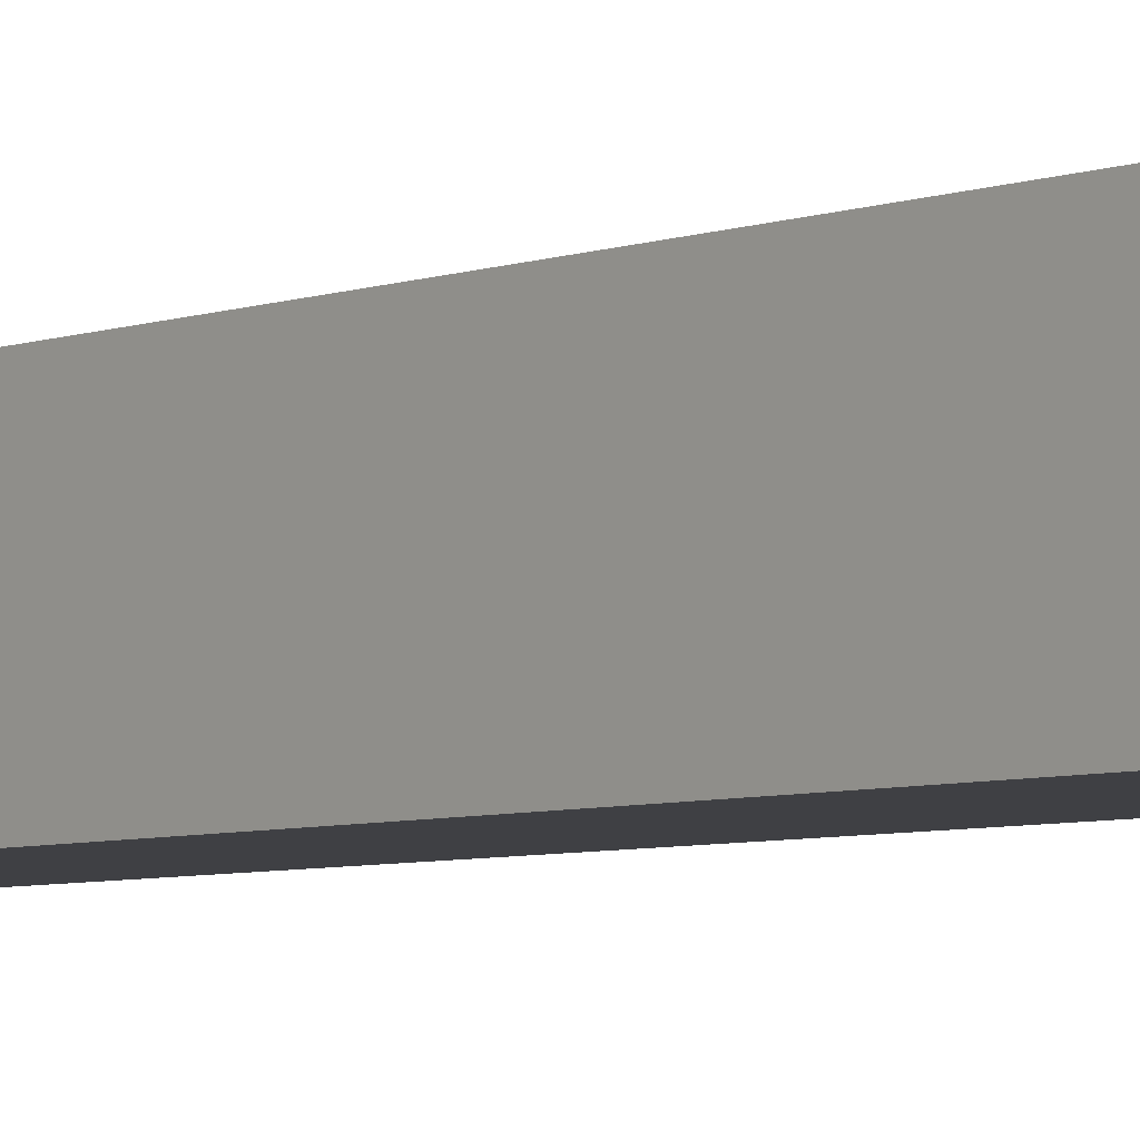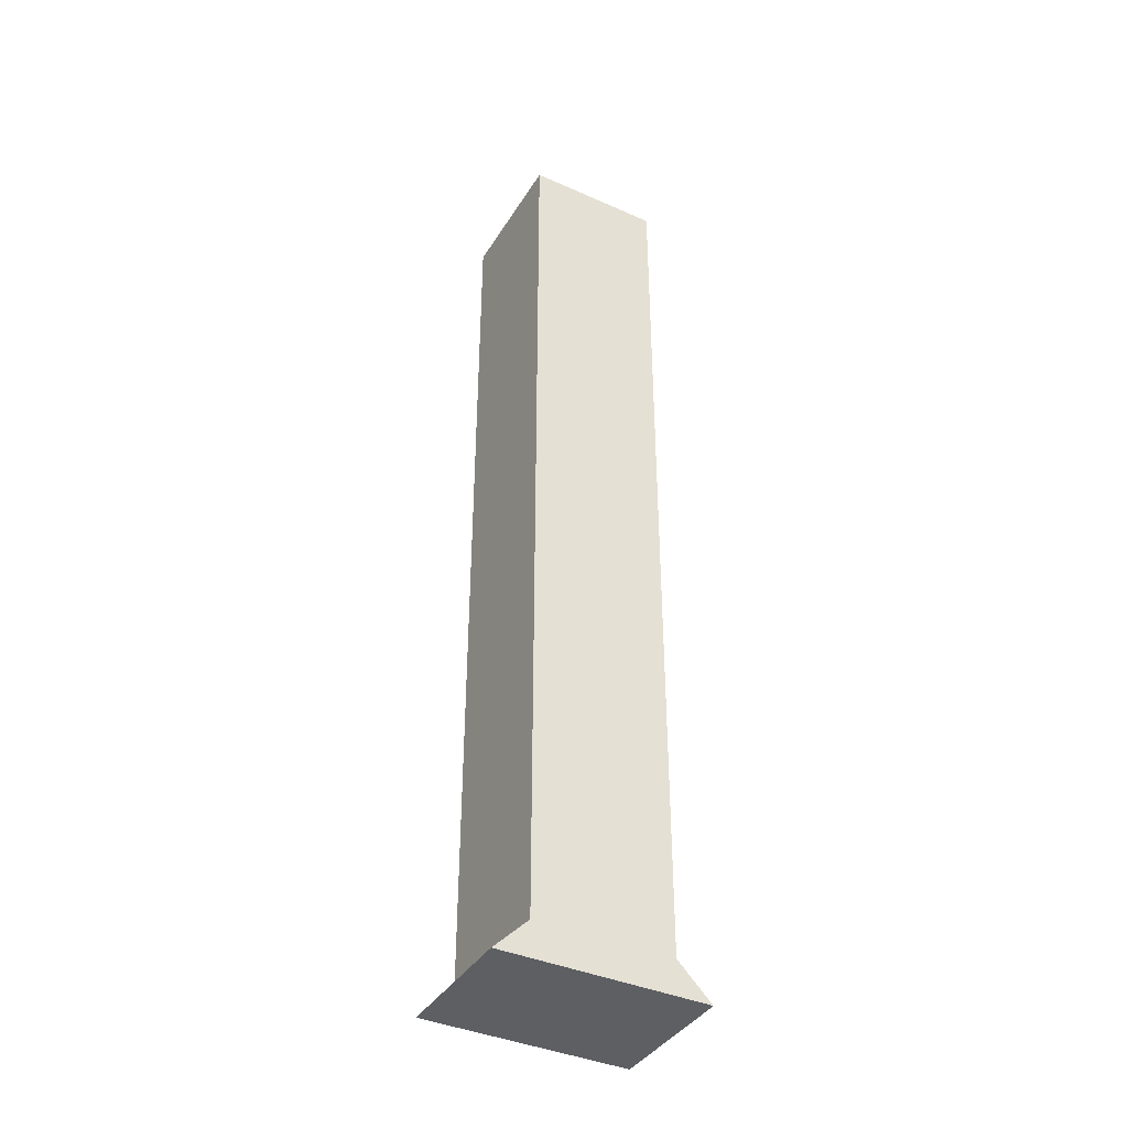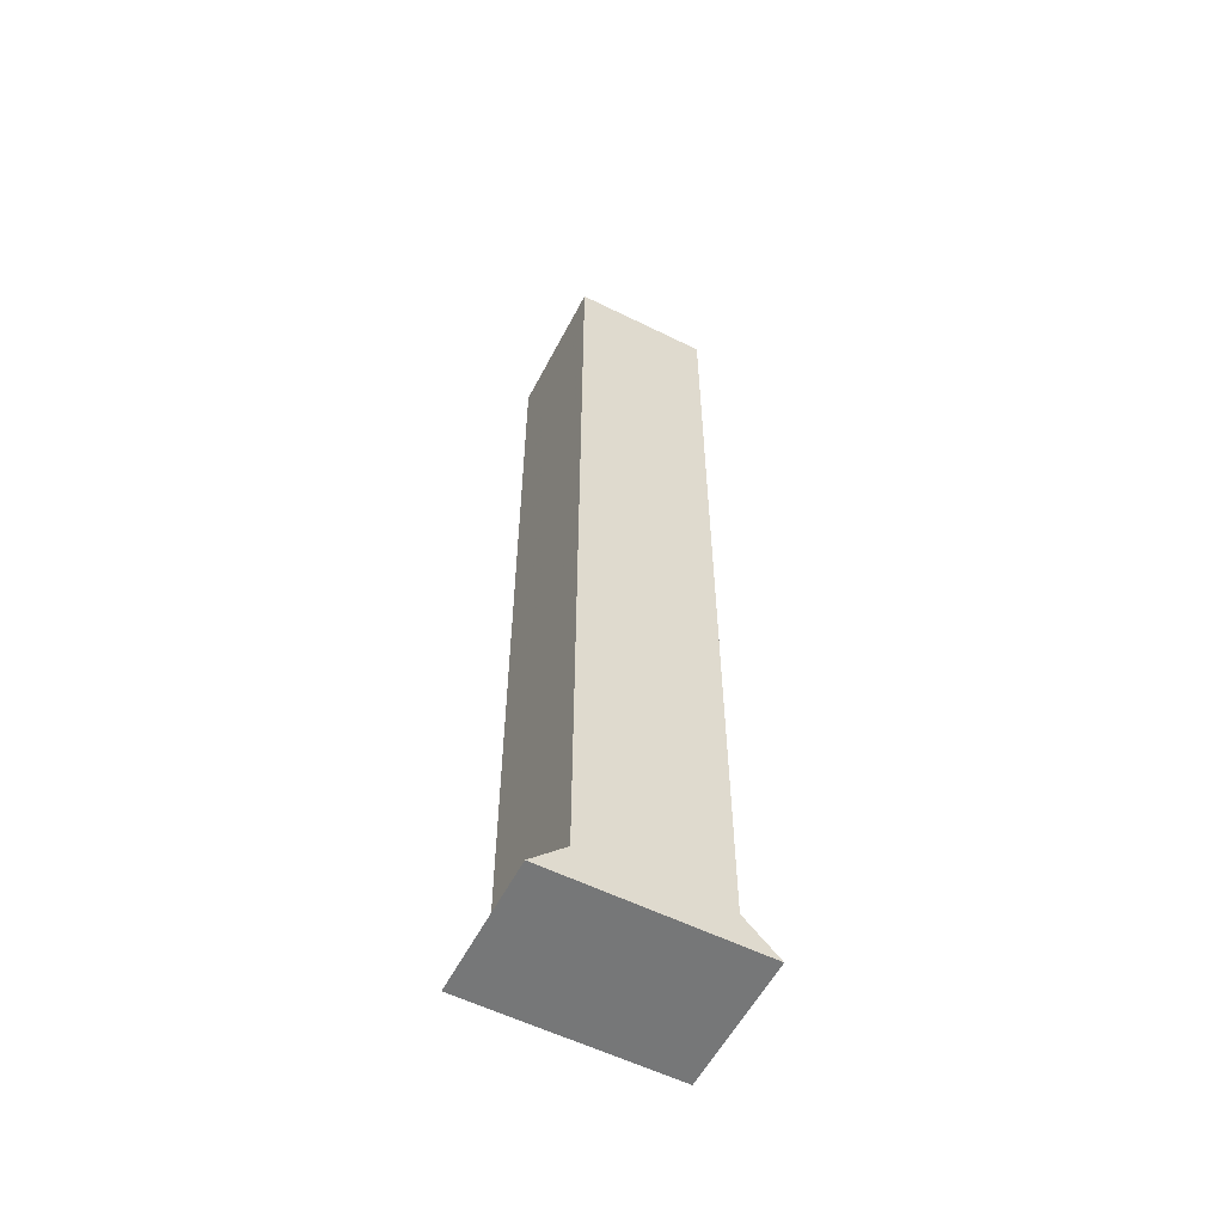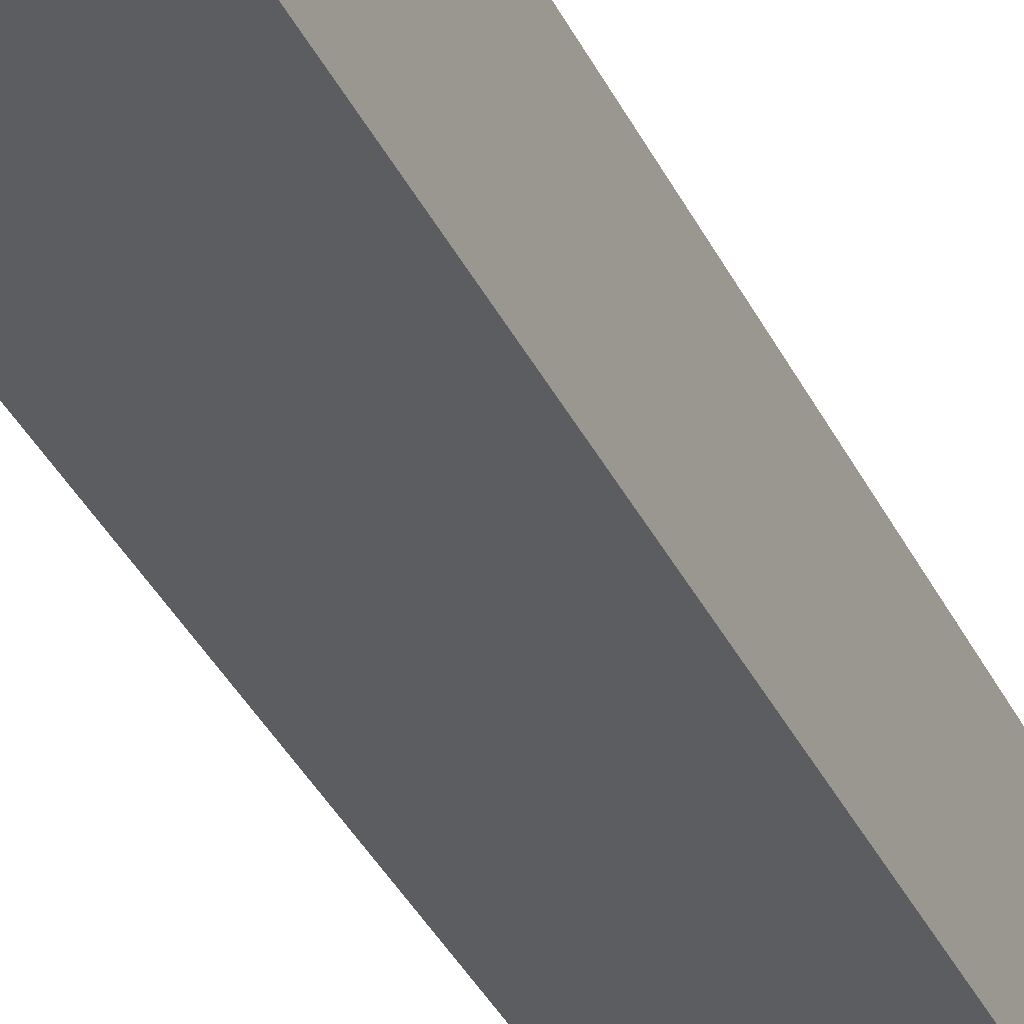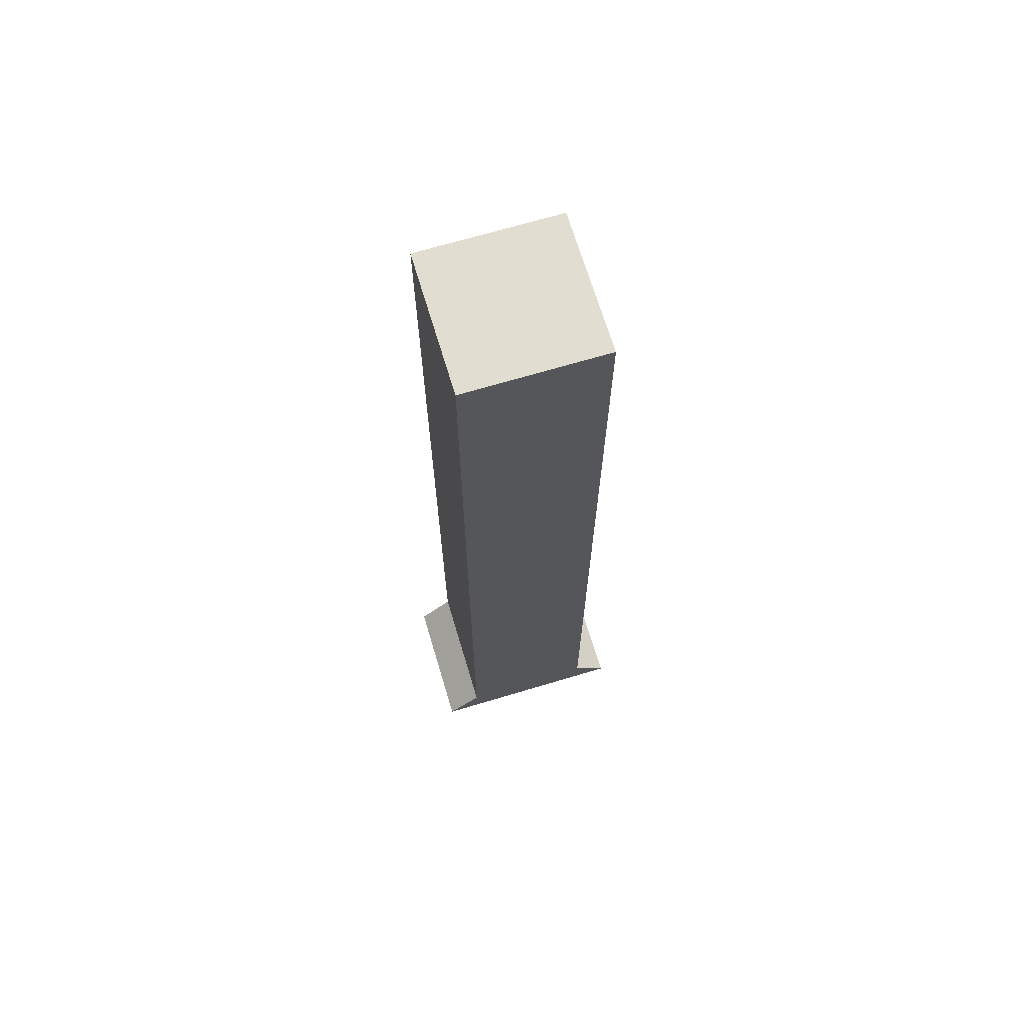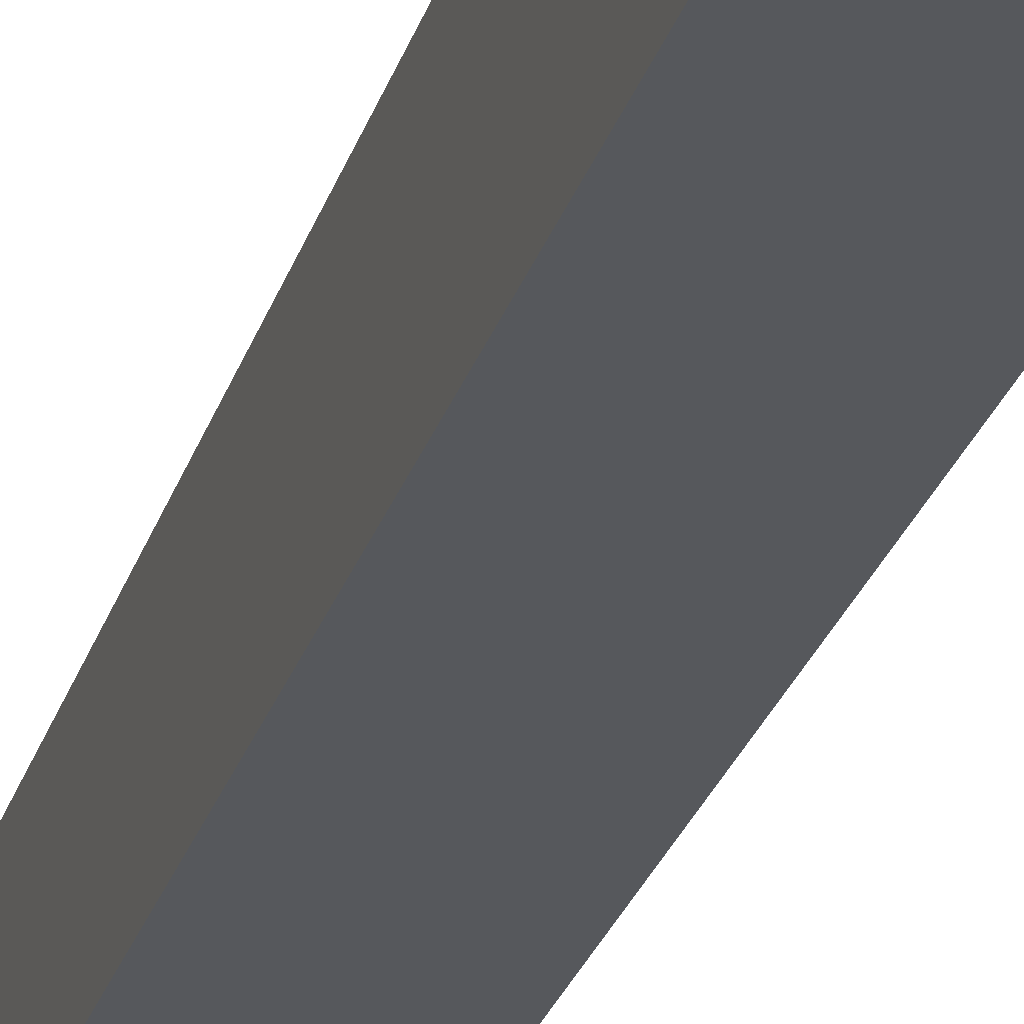
<metadata>
{"format":"obj","ext":"obj","renderer":"f3d","projection":"perspective","resolution":1024,"background":"white","views":[{"elev":-5.0,"azim":-38.8,"up":"+Z"},{"elev":-39.5,"azim":151.2,"up":"+Y"},{"elev":-57.0,"azim":-27.3,"up":"+Y"},{"elev":-36.1,"azim":-156.8,"up":"+Z"},{"elev":68.7,"azim":163.3,"up":"+Y"},{"elev":-28.1,"azim":163.6,"up":"+Z"}]}
</metadata>
<code>
g pb_Mesh399722
v 6.375 7.75 0
v 5.375 7.75 0
v 6.375 7.75 -1
v 5.375 7.75 -1
v 6.375 1 0
v 5.375 1 0
v 6.375 7.75 0
v 5.375 7.75 0
v 5.375 1 0
v 5.375 1 -1
v 5.375 7.75 0
v 5.375 7.75 -1
v 5.375 1 -1
v 6.375 1 -1
v 5.375 7.75 -1
v 6.375 7.75 -1
v 6.375 1 -1
v 6.375 1 0
v 6.375 7.75 -1
v 6.375 7.75 0
v 6.625 0.75 -1
v 5.125 0.75 -1
v 6.625 0.75 0
v 5.125 0.75 0
v 6.625 0.75 -1
v 5.125 0.75 -1
v 6.375 1 0
v 6.375 1 -1
v 6.625 0.75 0
v 6.625 0.75 -1
v 5.375 1 -1
v 5.375 1 0
v 5.125 0.75 -1
v 5.125 0.75 0
v 5.125 0.75 0
v 6.625 0.75 0
g pb_Mesh399722_0
f 3 2 1
f 3 4 2
g pb_Mesh399722_1
f 7 6 5
f 7 8 6
f 11 10 9
f 11 12 10
f 15 14 13
f 15 16 14
f 19 18 17
f 19 20 18
f 23 22 21
f 23 24 22
f 25 13 14
f 25 26 13
f 29 28 27
f 29 30 28
f 33 32 31
f 33 34 32
f 35 5 6
f 35 36 5

</code>
